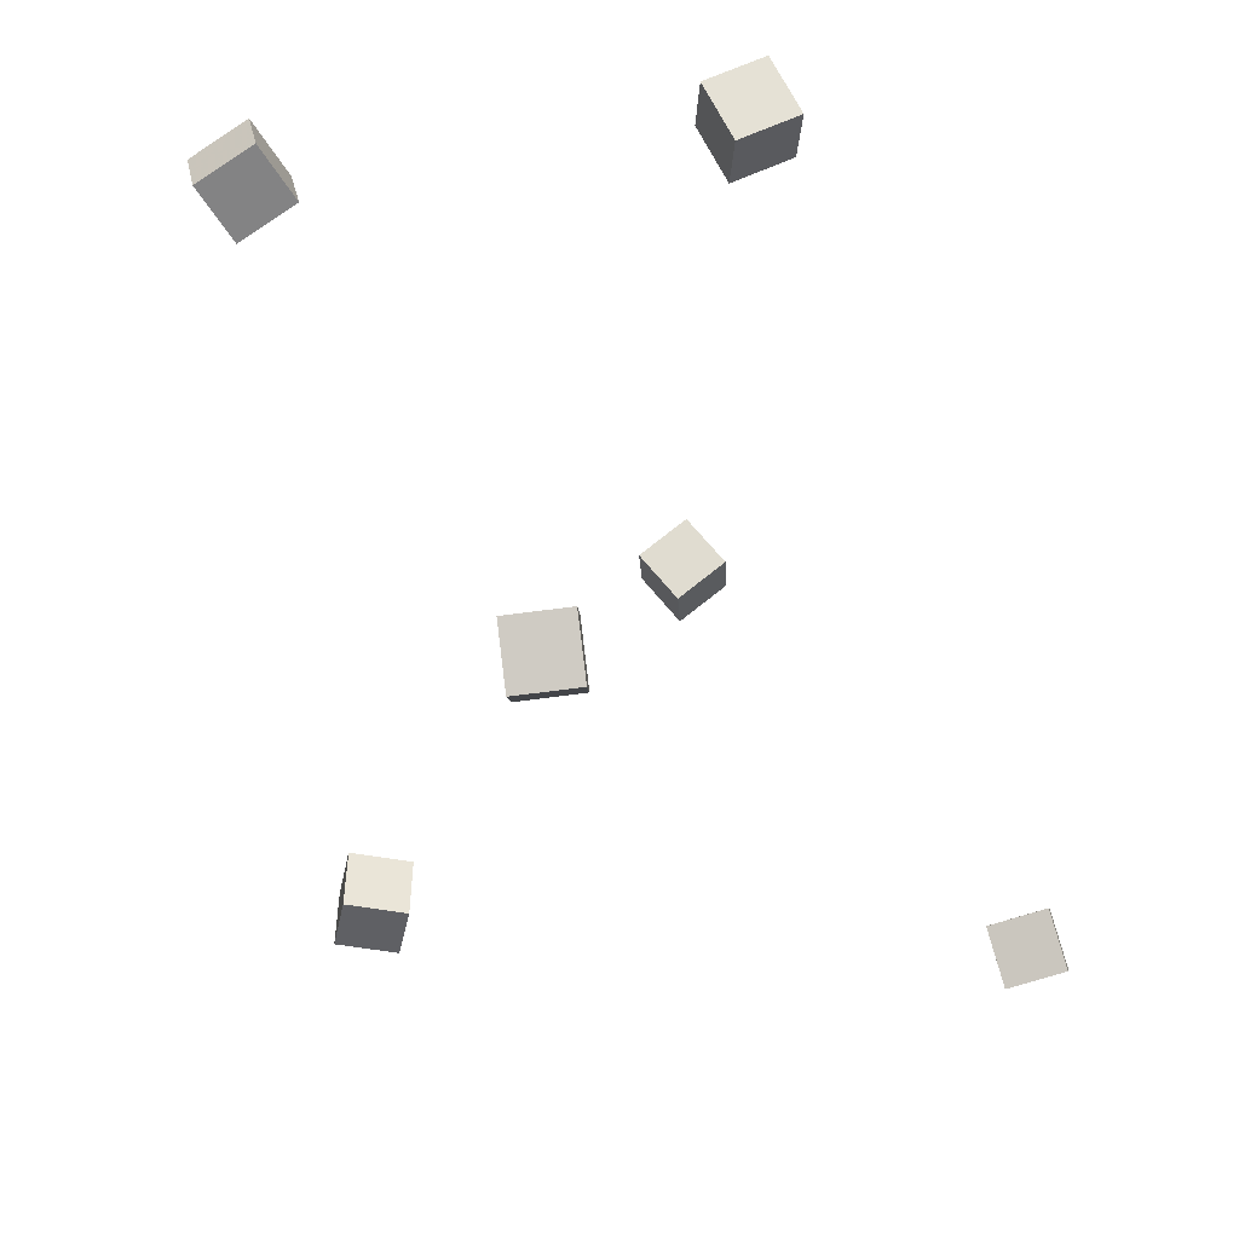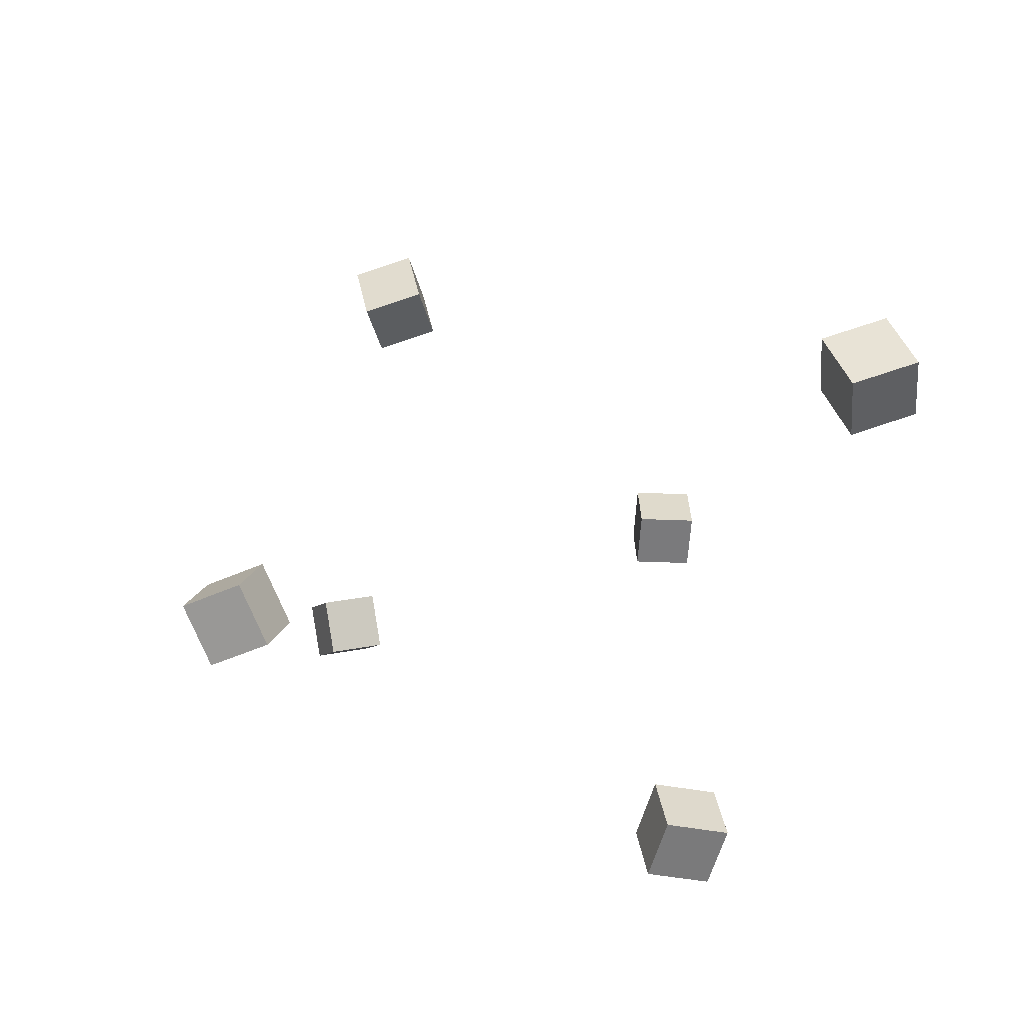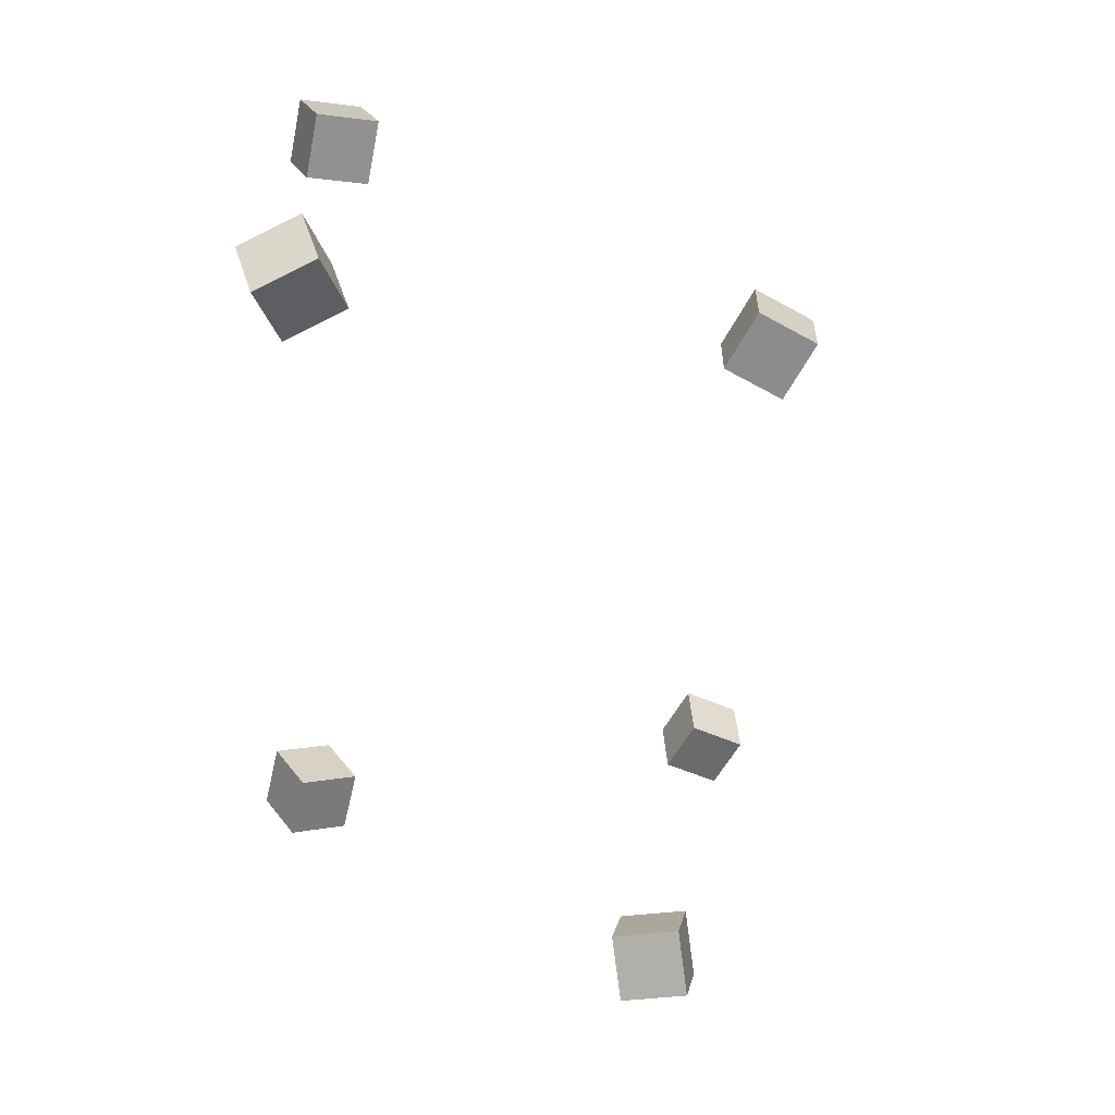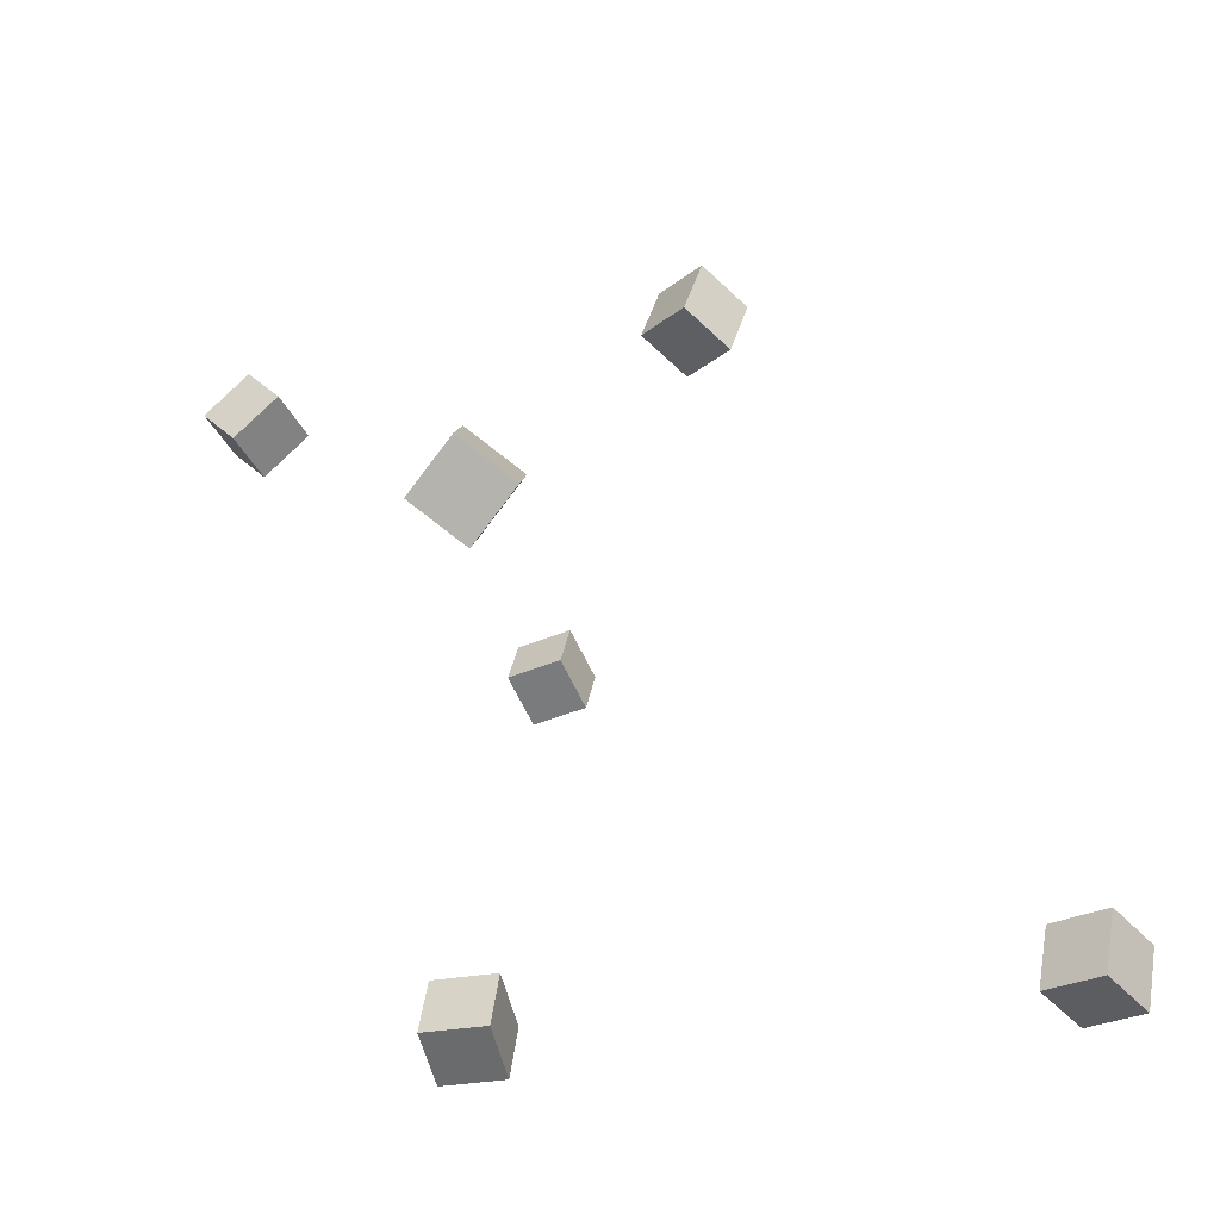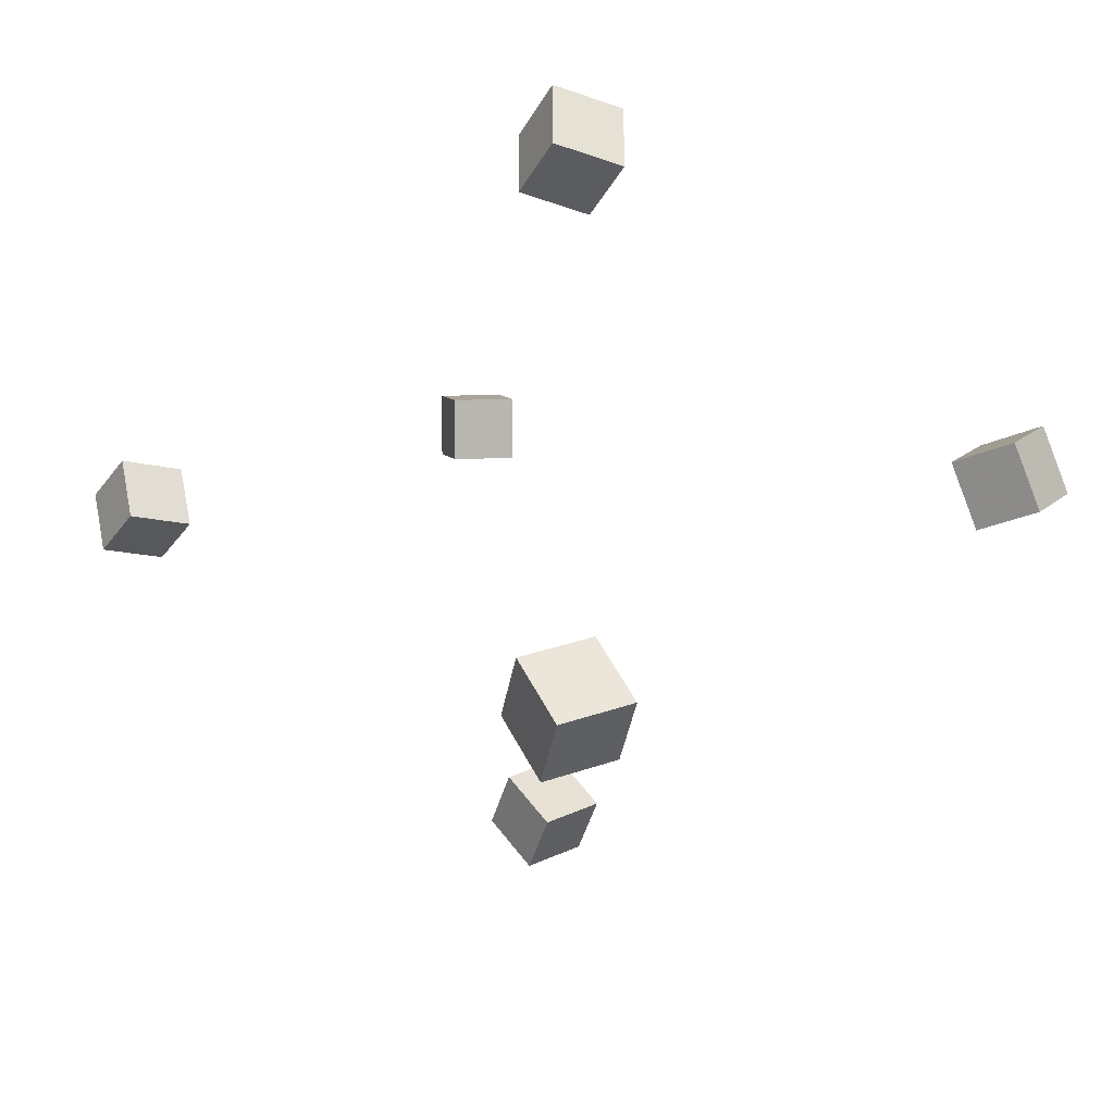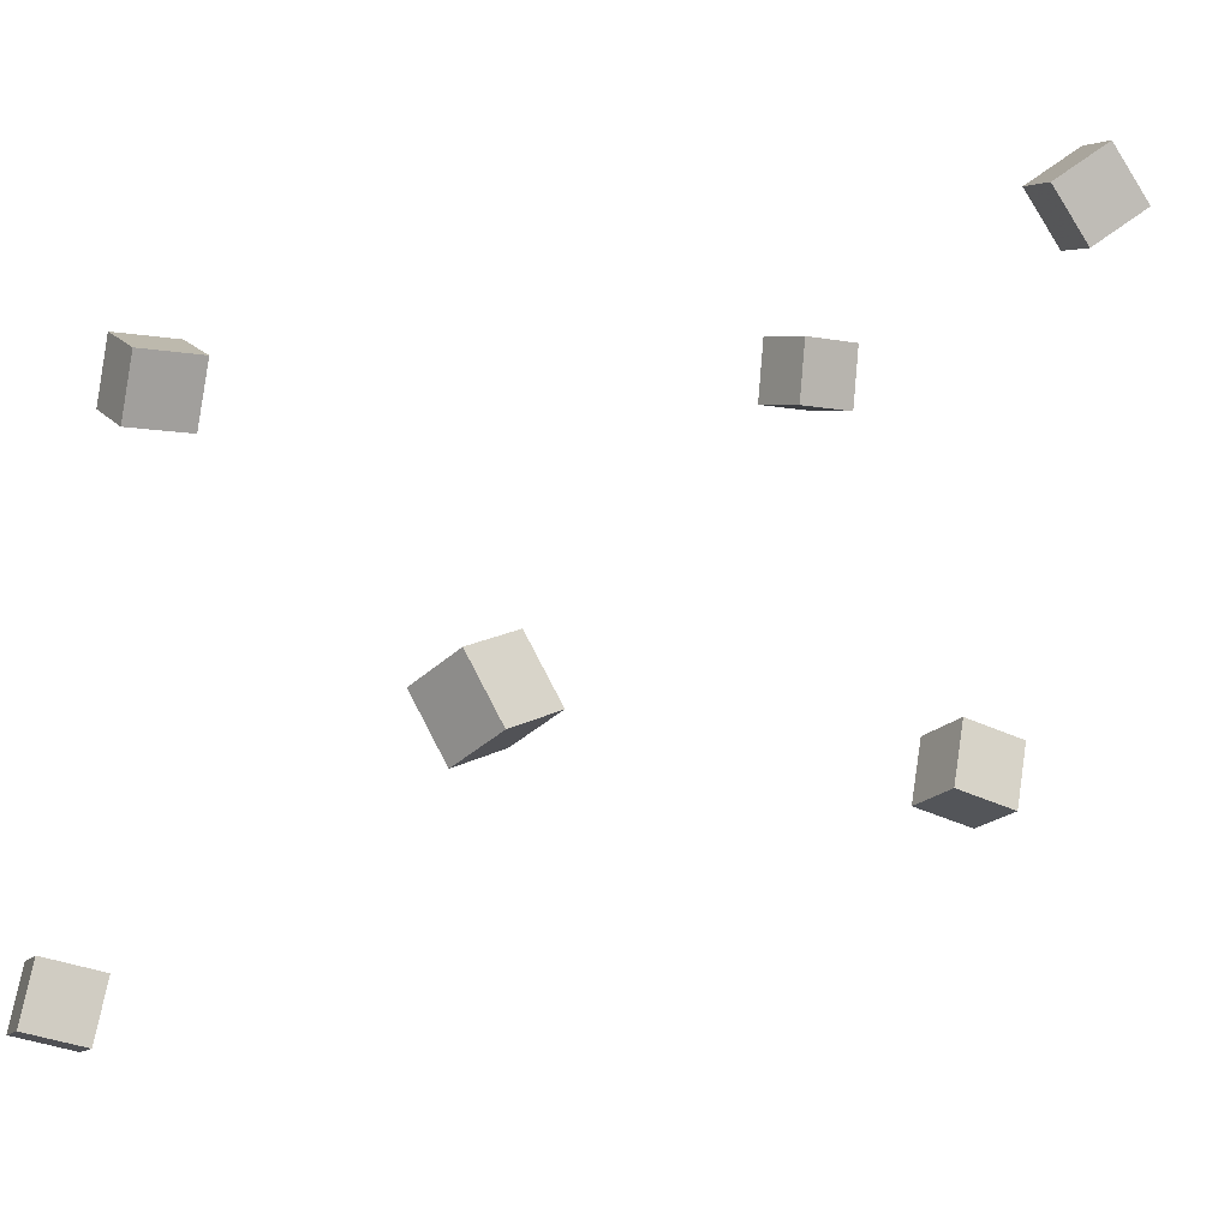
<metadata>
{"format":"obj","ext":"obj","renderer":"f3d","projection":"perspective","resolution":1024,"background":"white","views":[{"elev":55.1,"azim":146.8,"up":"+Y"},{"elev":-68.8,"azim":170.0,"up":"+Y"},{"elev":21.2,"azim":63.0,"up":"+Y"},{"elev":-66.4,"azim":108.1,"up":"+Y"},{"elev":-24.5,"azim":-35.9,"up":"+Z"},{"elev":12.8,"azim":52.9,"up":"+Z"}]}
</metadata>
<code>
v -0.1446 -0.3024 0.1592
v -0.1388 -0.2944 0.2132
v -0.1352 -0.2491 0.1503
v -0.1294 -0.2411 0.2043
v -0.09079 -0.3126 0.1549
v -0.08497 -0.3046 0.2089
v -0.08142 -0.2593 0.146
v -0.0756 -0.2513 0.2
f 1.0 7.0 5.0
f 1.0 3.0 7.0
f 1.0 4.0 3.0
f 1.0 2.0 4.0
f 3.0 8.0 7.0
f 3.0 4.0 8.0
f 5.0 7.0 8.0
f 5.0 8.0 6.0
f 1.0 5.0 6.0
f 1.0 6.0 2.0
f 2.0 6.0 8.0
f 2.0 8.0 4.0
v 0.2958 -0.3091 0.0007034
v 0.2656 -0.318 0.04551
v 0.2818 -0.2564 0.001708
v 0.2516 -0.2652 0.04651
v 0.3393 -0.2982 0.03226
v 0.309 -0.307 0.07706
v 0.3253 -0.2454 0.03326
v 0.295 -0.2543 0.07807
f 9.0 15.0 13.0
f 9.0 11.0 15.0
f 9.0 12.0 11.0
f 9.0 10.0 12.0
f 11.0 16.0 15.0
f 11.0 12.0 16.0
f 13.0 15.0 16.0
f 13.0 16.0 14.0
f 9.0 13.0 14.0
f 9.0 14.0 10.0
f 10.0 14.0 16.0
f 10.0 16.0 12.0
v -0.1898 -0.3701 -0.2971
v -0.203 -0.3464 -0.2493
v -0.1679 -0.323 -0.3143
v -0.181 -0.2994 -0.2666
v -0.1415 -0.385 -0.2763
v -0.1546 -0.3613 -0.2286
v -0.1196 -0.3379 -0.2936
v -0.1327 -0.3143 -0.2459
f 17.0 23.0 21.0
f 17.0 19.0 23.0
f 17.0 20.0 19.0
f 17.0 18.0 20.0
f 19.0 24.0 23.0
f 19.0 20.0 24.0
f 21.0 23.0 24.0
f 21.0 24.0 22.0
f 17.0 21.0 22.0
f 17.0 22.0 18.0
f 18.0 22.0 24.0
f 18.0 24.0 20.0
v 0.1866 0.1636 -0.1313
v 0.1662 0.19 -0.08809
v 0.2023 0.2111 -0.153
v 0.1819 0.2375 -0.1098
v 0.2347 0.1593 -0.106
v 0.2143 0.1858 -0.06279
v 0.2503 0.2068 -0.1277
v 0.2299 0.2332 -0.08446
f 25.0 31.0 29.0
f 25.0 27.0 31.0
f 25.0 28.0 27.0
f 25.0 26.0 28.0
f 27.0 32.0 31.0
f 27.0 28.0 32.0
f 29.0 31.0 32.0
f 29.0 32.0 30.0
f 25.0 29.0 30.0
f 25.0 30.0 26.0
f 26.0 30.0 32.0
f 26.0 32.0 28.0
v 0.1813 0.3019 0.2573
v 0.1642 0.2785 0.3034
v 0.1959 0.3459 0.2851
v 0.1788 0.3226 0.3311
v 0.2306 0.2807 0.2649
v 0.2134 0.2574 0.311
v 0.2452 0.3247 0.2927
v 0.2281 0.3014 0.3387
f 33.0 39.0 37.0
f 33.0 35.0 39.0
f 33.0 36.0 35.0
f 33.0 34.0 36.0
f 35.0 40.0 39.0
f 35.0 36.0 40.0
f 37.0 39.0 40.0
f 37.0 40.0 38.0
f 33.0 37.0 38.0
f 33.0 38.0 34.0
f 34.0 38.0 40.0
f 34.0 40.0 36.0
v -0.1527 0.3038 0.1593
v -0.09836 0.3016 0.166
v -0.1493 0.3576 0.1495
v -0.09492 0.3553 0.1563
v -0.1465 0.2937 0.1057
v -0.09214 0.2914 0.1124
v -0.143 0.3475 0.09592
v -0.0887 0.3452 0.1026
f 41.0 47.0 45.0
f 41.0 43.0 47.0
f 41.0 44.0 43.0
f 41.0 42.0 44.0
f 43.0 48.0 47.0
f 43.0 44.0 48.0
f 45.0 47.0 48.0
f 45.0 48.0 46.0
f 41.0 45.0 46.0
f 41.0 46.0 42.0
f 42.0 46.0 48.0
f 42.0 48.0 44.0

</code>
